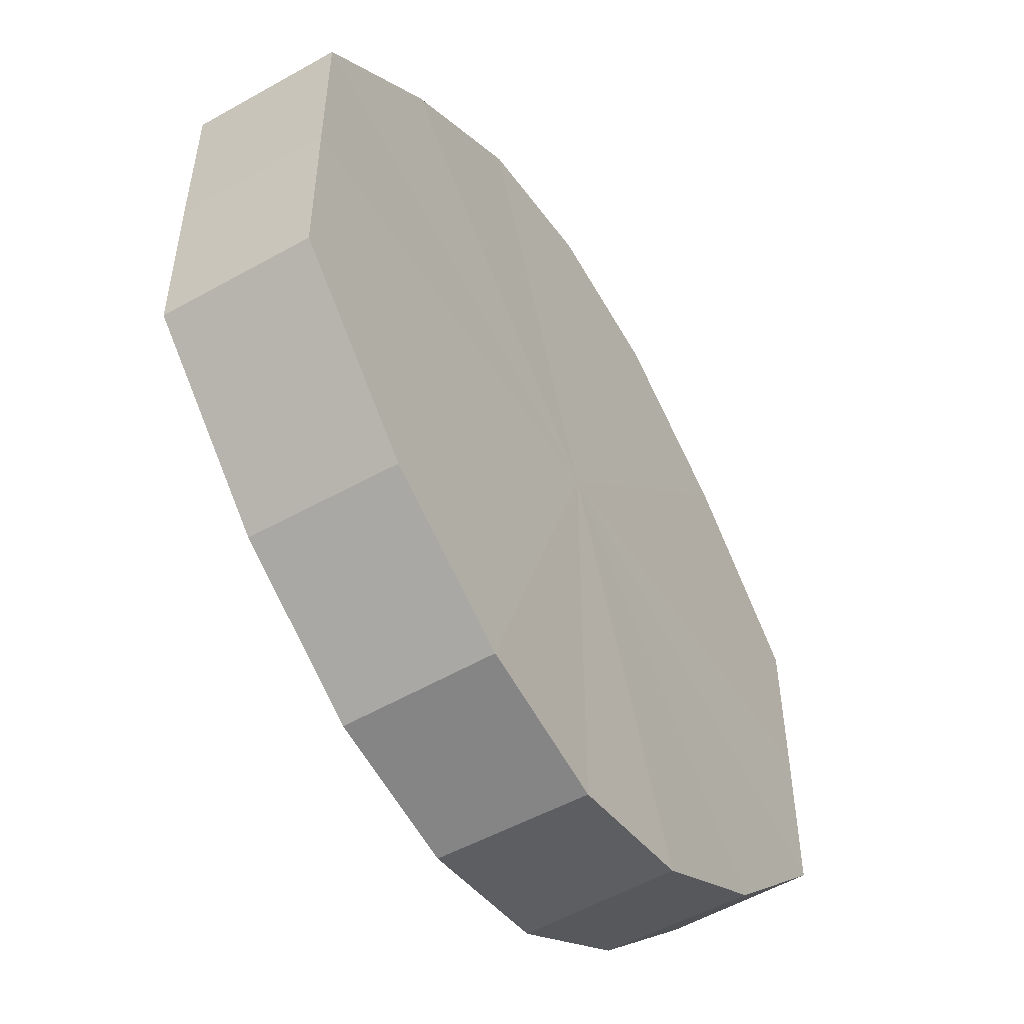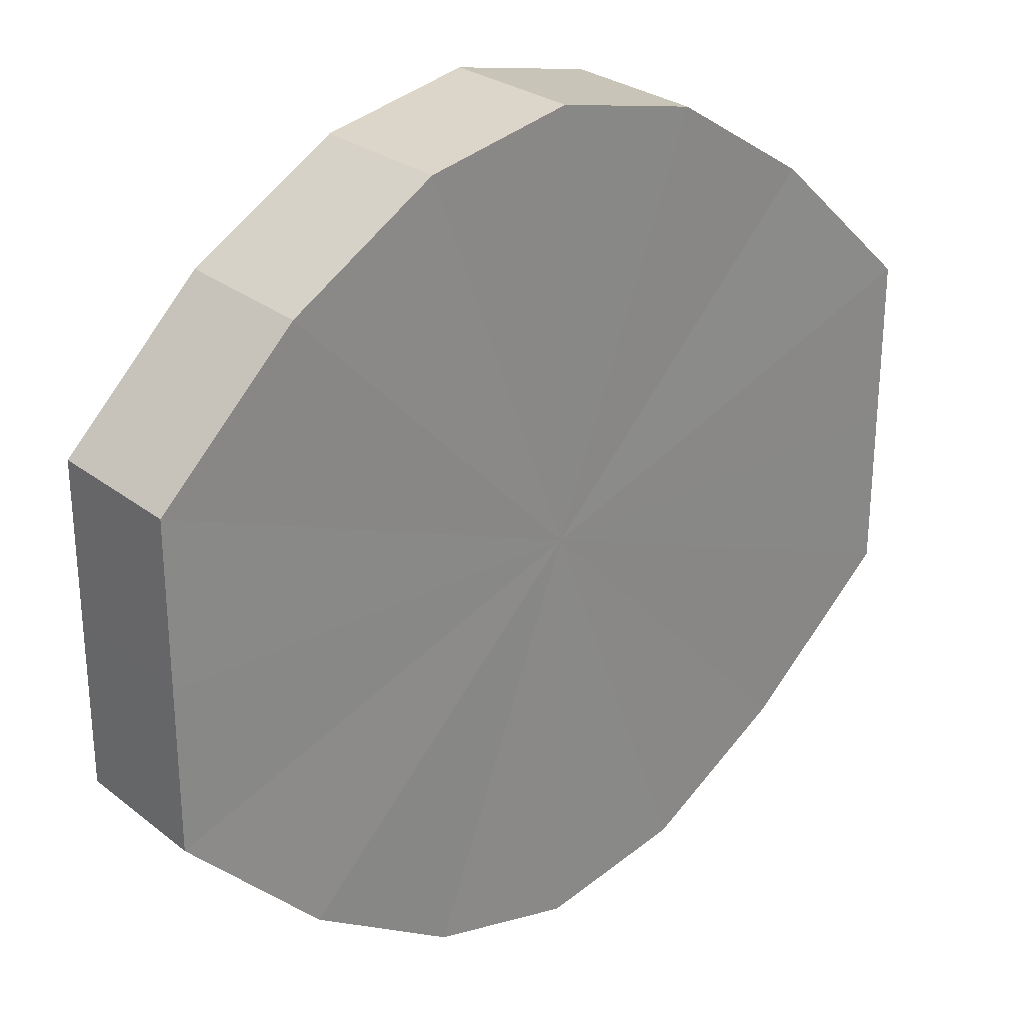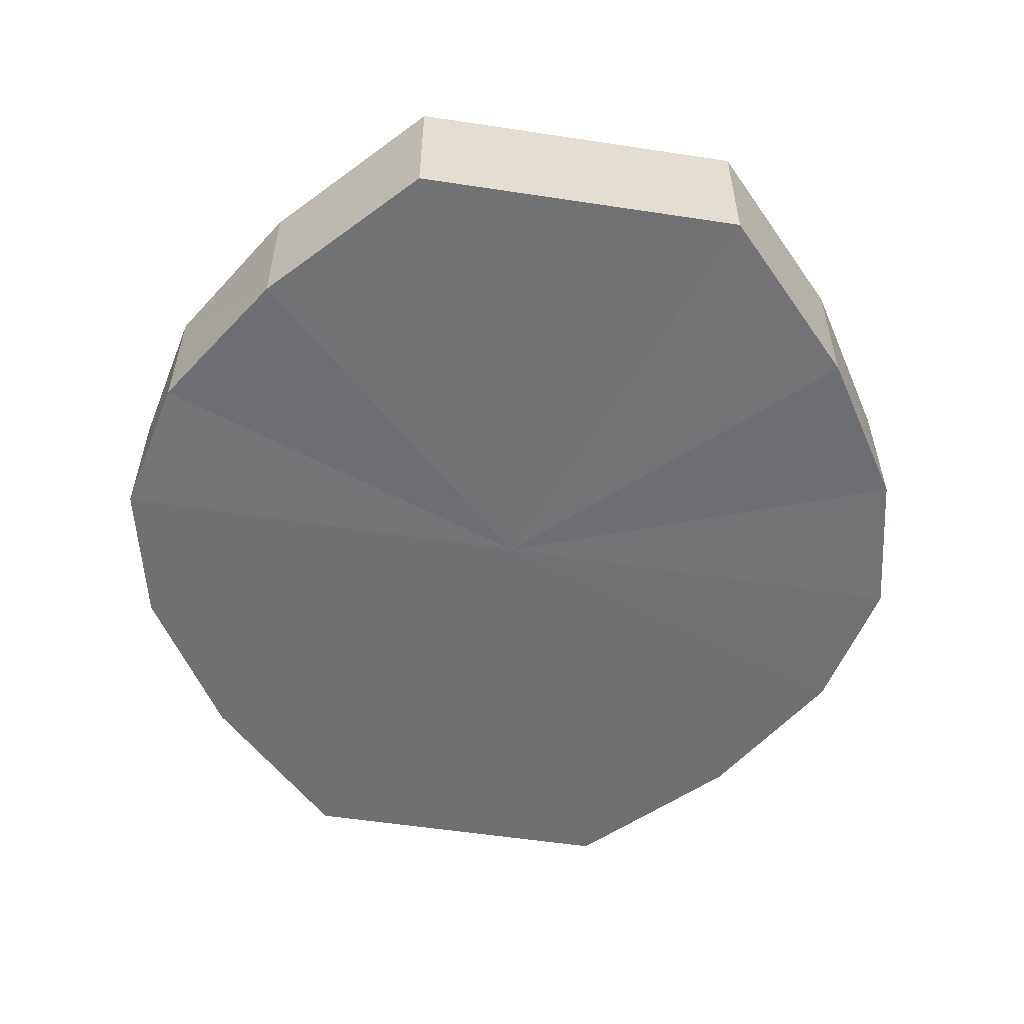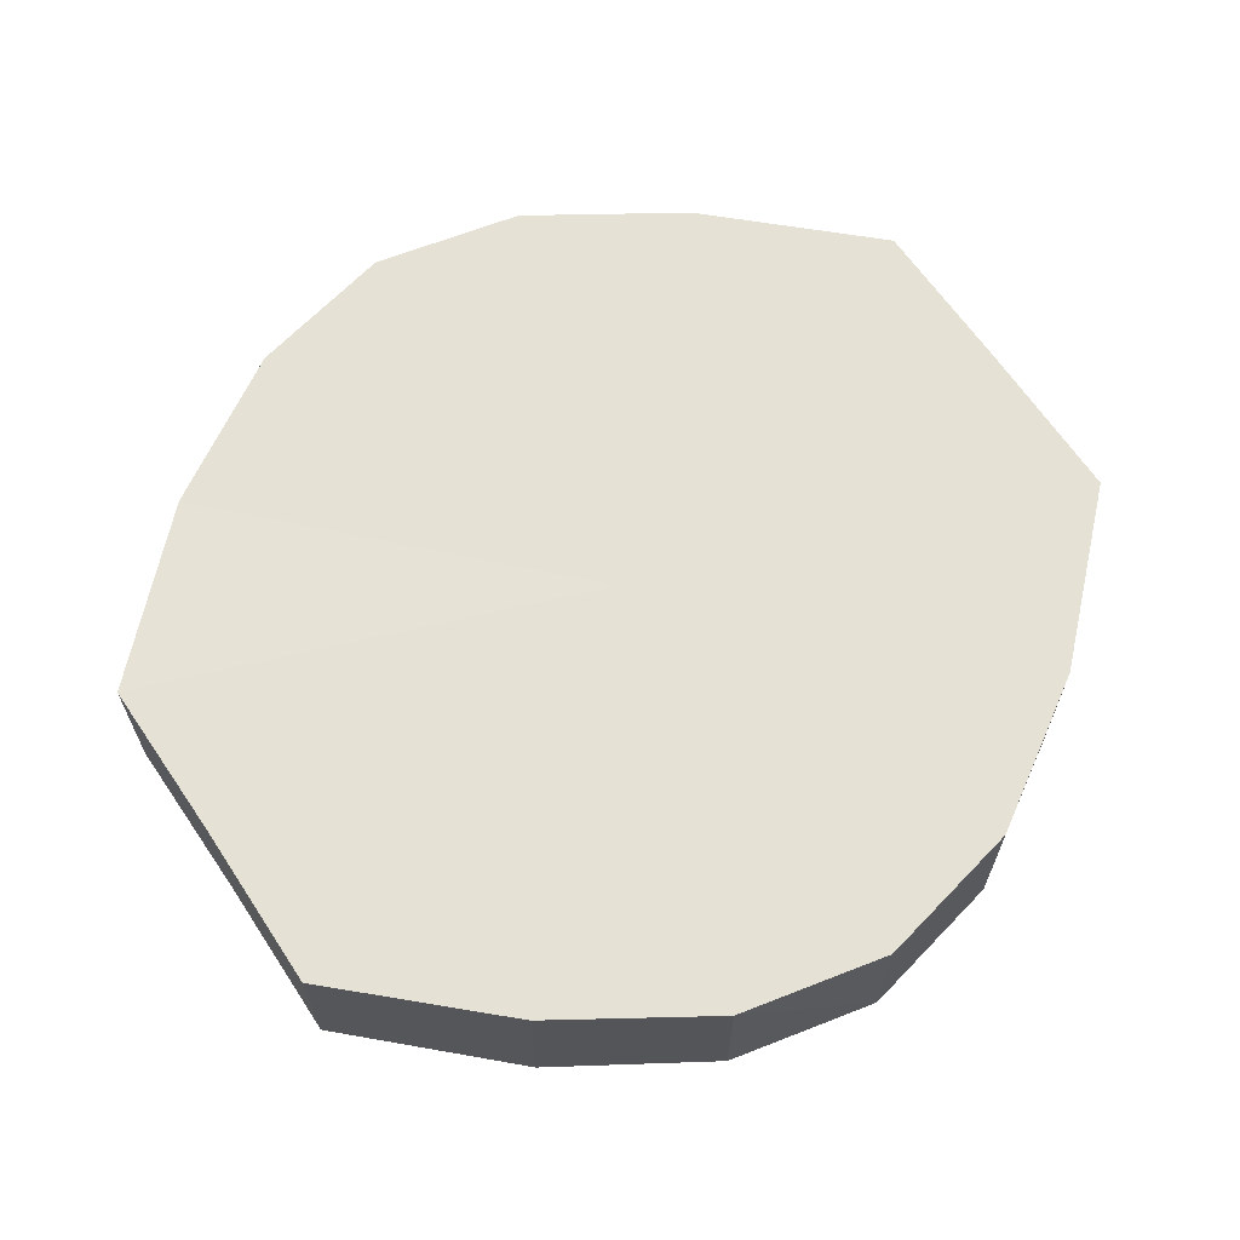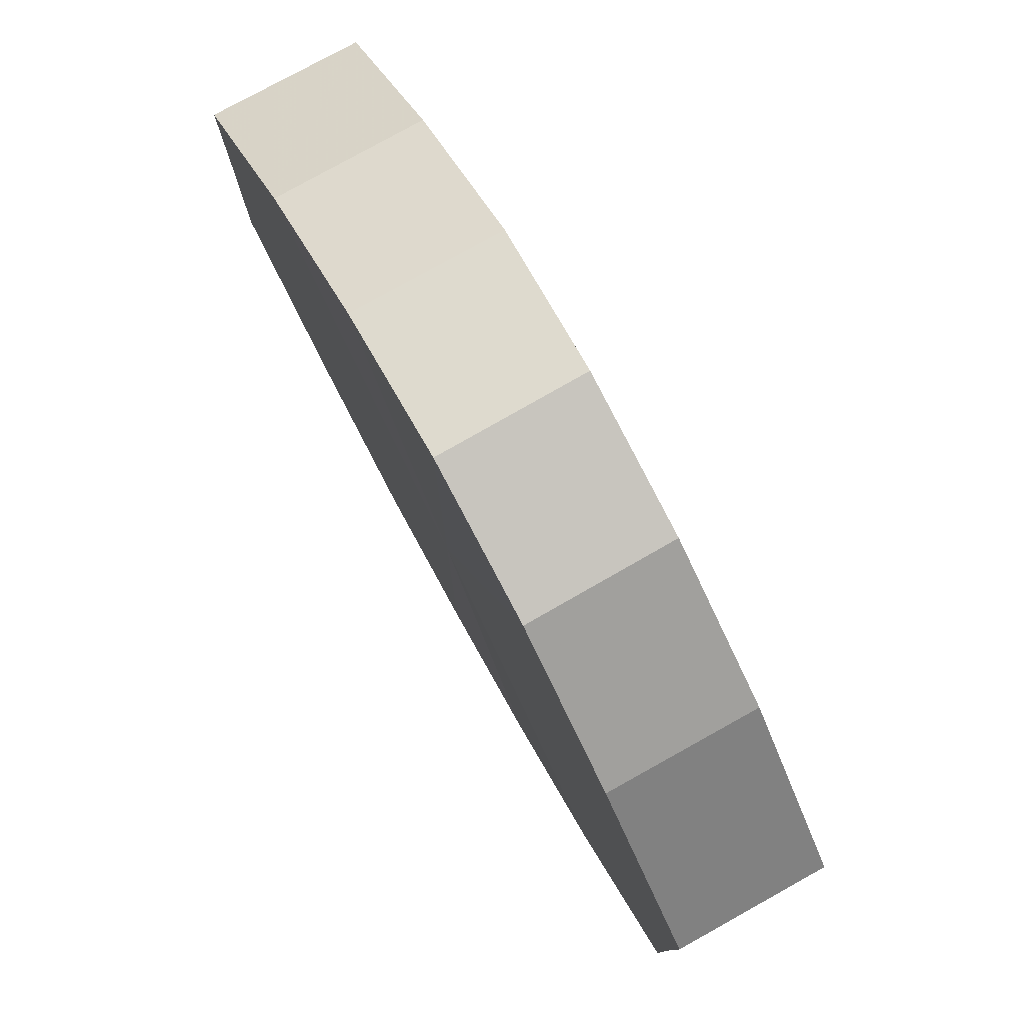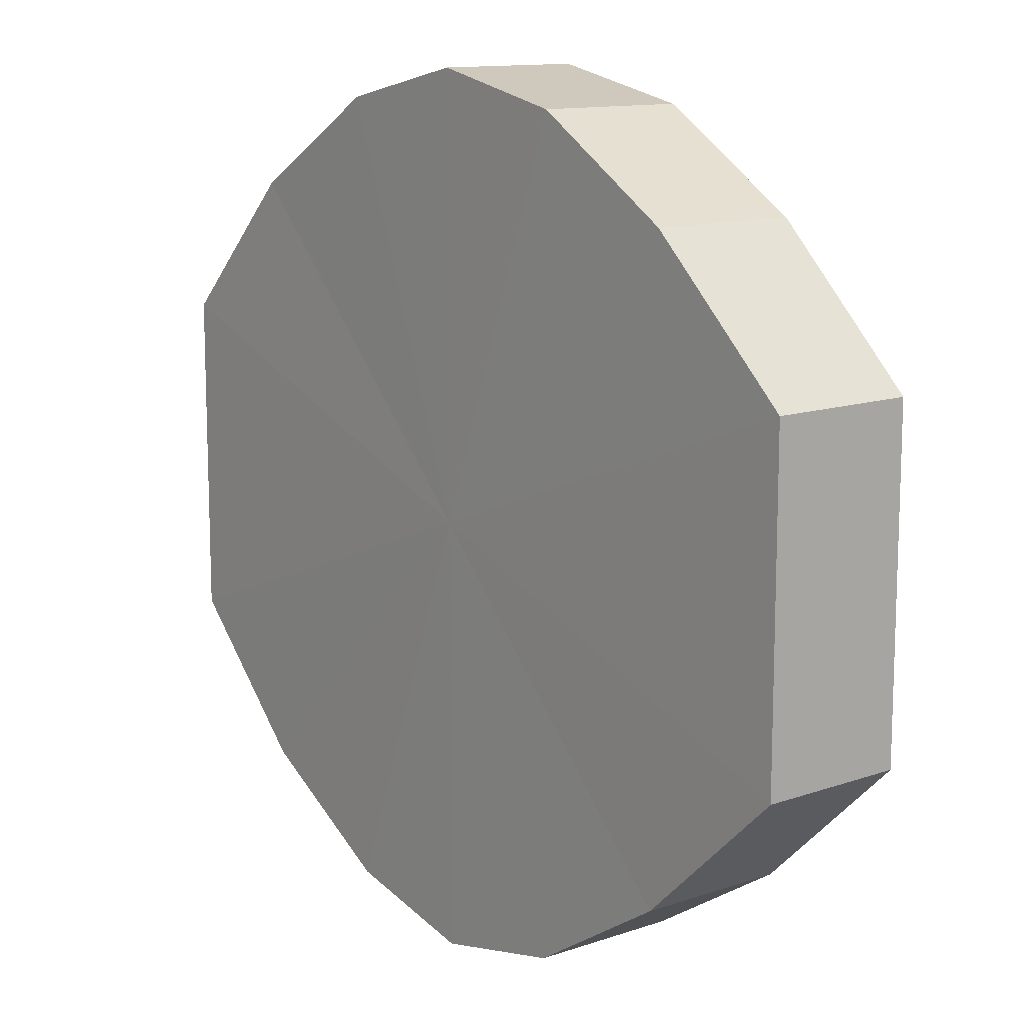
<metadata>
{"format":"obj","ext":"obj","renderer":"f3d","projection":"perspective","resolution":1024,"background":"white","views":[{"elev":-52.1,"azim":-58.5,"up":"+Z"},{"elev":27.1,"azim":-39.7,"up":"+Z"},{"elev":-55.2,"azim":80.9,"up":"+Y"},{"elev":64.6,"azim":-33.9,"up":"+Y"},{"elev":79.2,"azim":-118.9,"up":"+Z"},{"elev":12.3,"azim":51.5,"up":"+Z"}]}
</metadata>
<code>
o 28449
v 2224 1873 16.85
v 2224 1873 16.86
v 2224 1873 16.85
v 2224 1873 16.87
v 2224 1873 16.86
v 2224 1873 16.84
v 2224 1873 16.84
v 2224 1873 16.88
v 2224 1873 16.87
v 2224 1873 16.83
v 2224 1873 16.83
v 2224 1873 16.88
v 2224 1873 16.88
v 2224 1873 16.83
v 2224 1873 16.83
v 2224 1873 16.88
v 2224 1873 16.88
v 2224 1873 16.82
v 2224 1873 16.82
v 2224 1873 16.87
v 2224 1873 16.88
v 2224 1873 16.83
v 2224 1873 16.83
v 2224 1873 16.86
v 2224 1873 16.87
v 2224 1873 16.83
v 2224 1873 16.83
v 2224 1873 16.85
v 2224 1873 16.86
v 2224 1873 16.84
v 2224 1873 16.84
v 2224 1873 16.85
v 2224 1873 16.85
v 2224 1873 16.86
v 2224 1873 16.86
v 2224 1873 16.87
v 2224 1873 16.87
v 2224 1873 16.84
v 2224 1873 16.85
v 2224 1873 16.83
v 2224 1873 16.84
v 2224 1873 16.88
v 2224 1873 16.88
v 2224 1873 16.83
v 2224 1873 16.83
v 2224 1873 16.82
v 2224 1873 16.83
v 2224 1873 16.88
v 2224 1873 16.88
v 2224 1873 16.83
v 2224 1873 16.82
v 2224 1873 16.83
v 2224 1873 16.83
v 2224 1873 16.88
v 2224 1873 16.88
v 2224 1873 16.84
v 2224 1873 16.83
v 2224 1873 16.85
v 2224 1873 16.84
v 2224 1873 16.87
v 2224 1873 16.87
v 2224 1873 16.86
v 2224 1873 16.85
v 2224 1873 16.86
v 2224 1873 16.85
v 2224 1873 16.86
v 2224 1873 16.85
v 2224 1873 16.87
v 2224 1873 16.84
v 2224 1873 16.88
v 2224 1873 16.83
v 2224 1873 16.88
v 2224 1873 16.83
v 2224 1873 16.88
v 2224 1873 16.82
v 2224 1873 16.87
v 2224 1873 16.83
v 2224 1873 16.86
v 2224 1873 16.83
v 2224 1873 16.85
v 2224 1873 16.84
v 2224 1873 16.85
v 2224 1873 16.85
v 2224 1873 16.86
v 2224 1873 16.84
v 2224 1873 16.87
v 2224 1873 16.83
v 2224 1873 16.88
v 2224 1873 16.83
v 2224 1873 16.88
v 2224 1873 16.82
v 2224 1873 16.88
v 2224 1873 16.83
v 2224 1873 16.87
v 2224 1873 16.83
v 2224 1873 16.86
v 2224 1873 16.84
v 2224 1873 16.85
f 1 2 3
f 2 4 5
f 6 1 7
f 4 8 9
f 10 6 11
f 8 12 13
f 14 10 15
f 12 16 17
f 18 14 19
f 16 20 21
f 22 18 23
f 20 24 25
f 26 22 27
f 24 28 29
f 30 26 31
f 28 30 32
f 33 34 35
f 35 36 37
f 38 39 33
f 40 41 38
f 37 42 43
f 44 45 40
f 46 47 44
f 43 48 49
f 50 51 46
f 52 53 50
f 49 54 55
f 56 57 52
f 58 59 56
f 55 60 61
f 62 63 58
f 61 64 62
f 65 66 67
f 65 68 66
f 65 67 69
f 65 70 68
f 65 69 71
f 65 72 70
f 65 71 73
f 65 74 72
f 65 73 75
f 65 76 74
f 65 75 77
f 65 78 76
f 65 77 79
f 65 80 78
f 65 79 81
f 65 81 80
f 82 83 84
f 82 85 83
f 82 84 86
f 82 87 85
f 82 86 88
f 82 89 87
f 82 88 90
f 82 91 89
f 82 90 92
f 82 93 91
f 82 92 94
f 82 95 93
f 82 94 96
f 82 97 95
f 82 96 98
f 82 98 97

</code>
